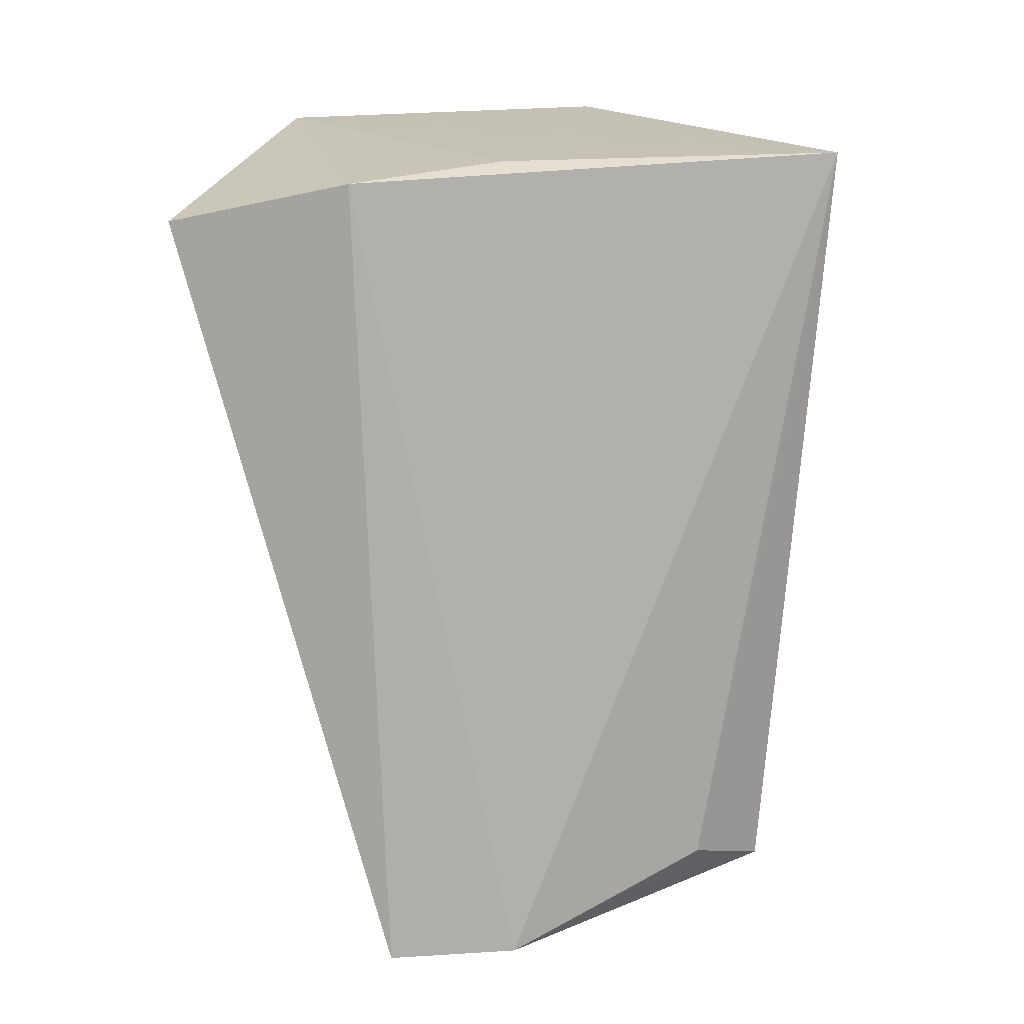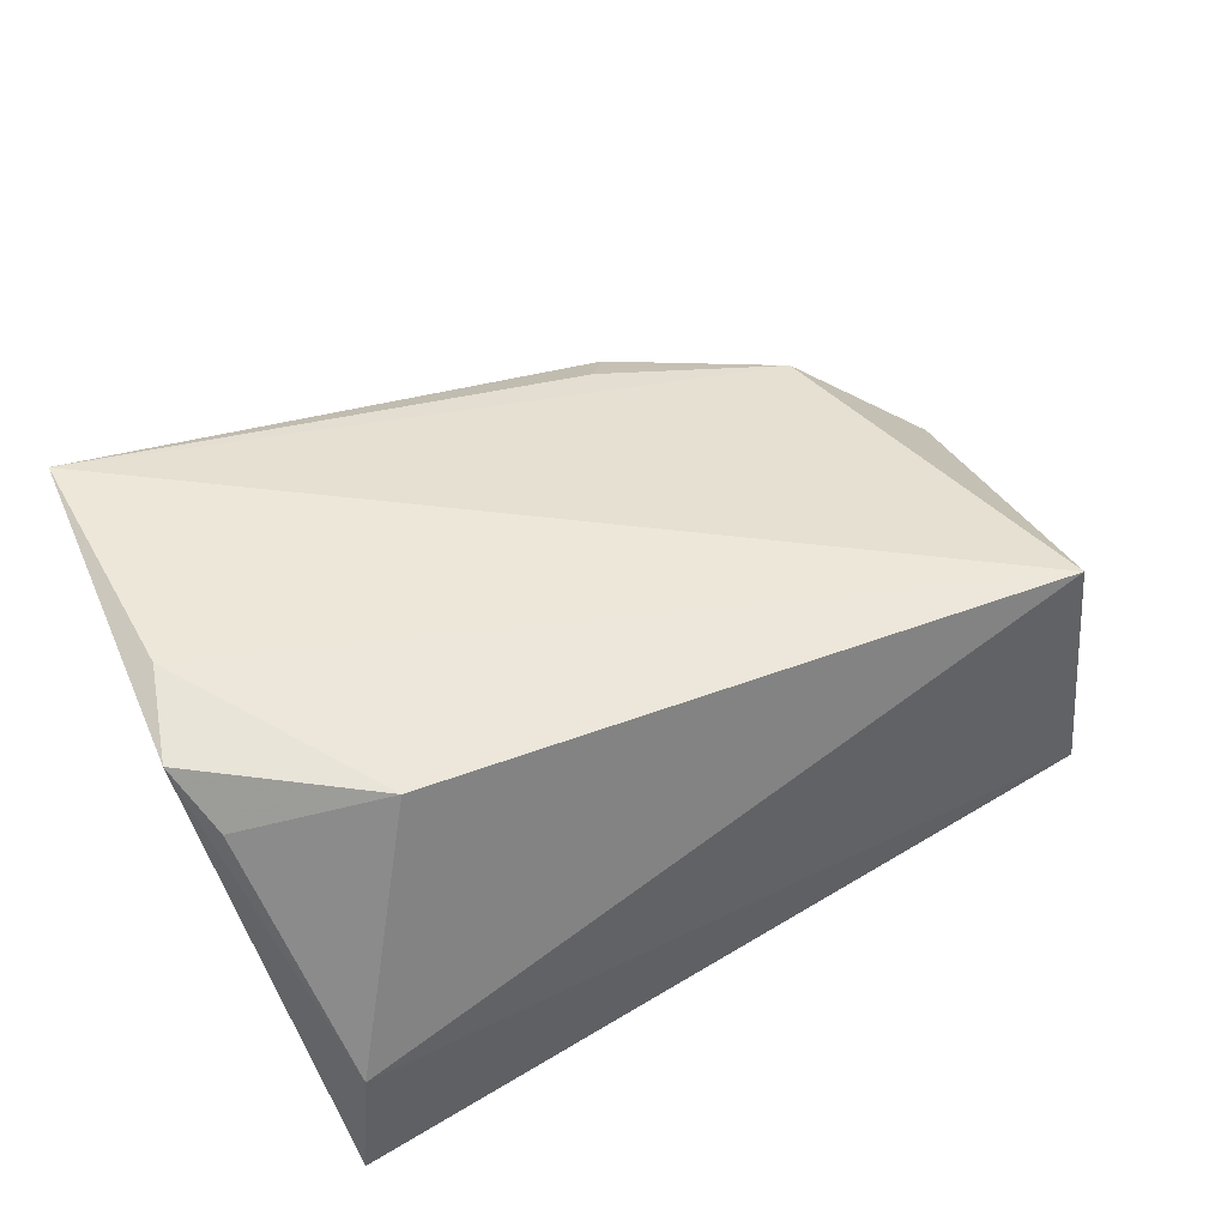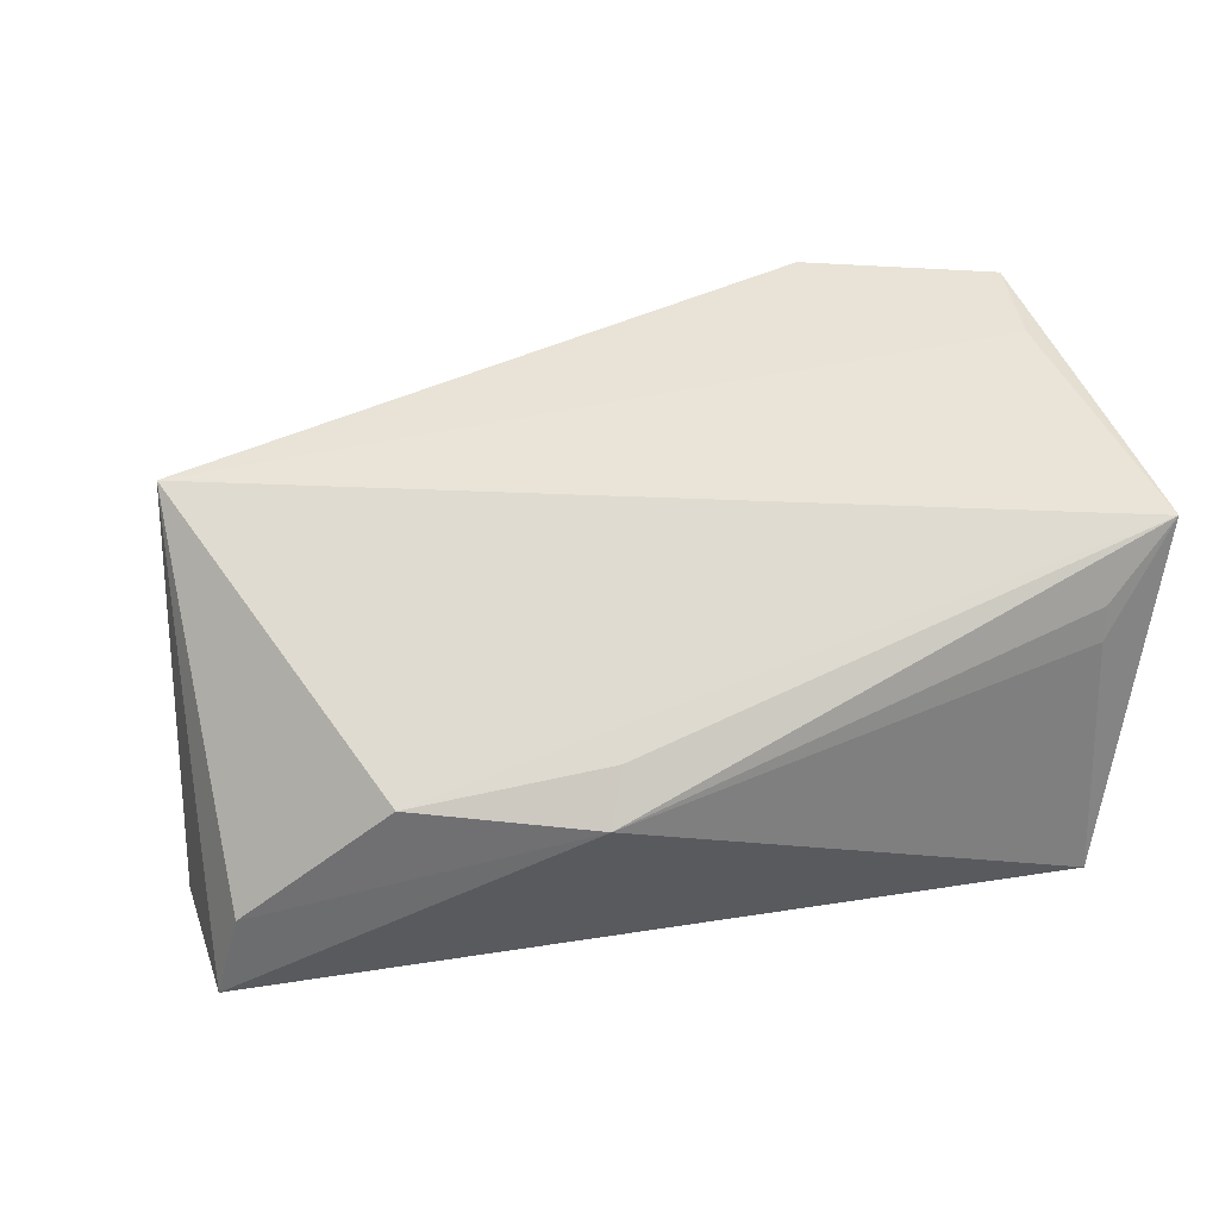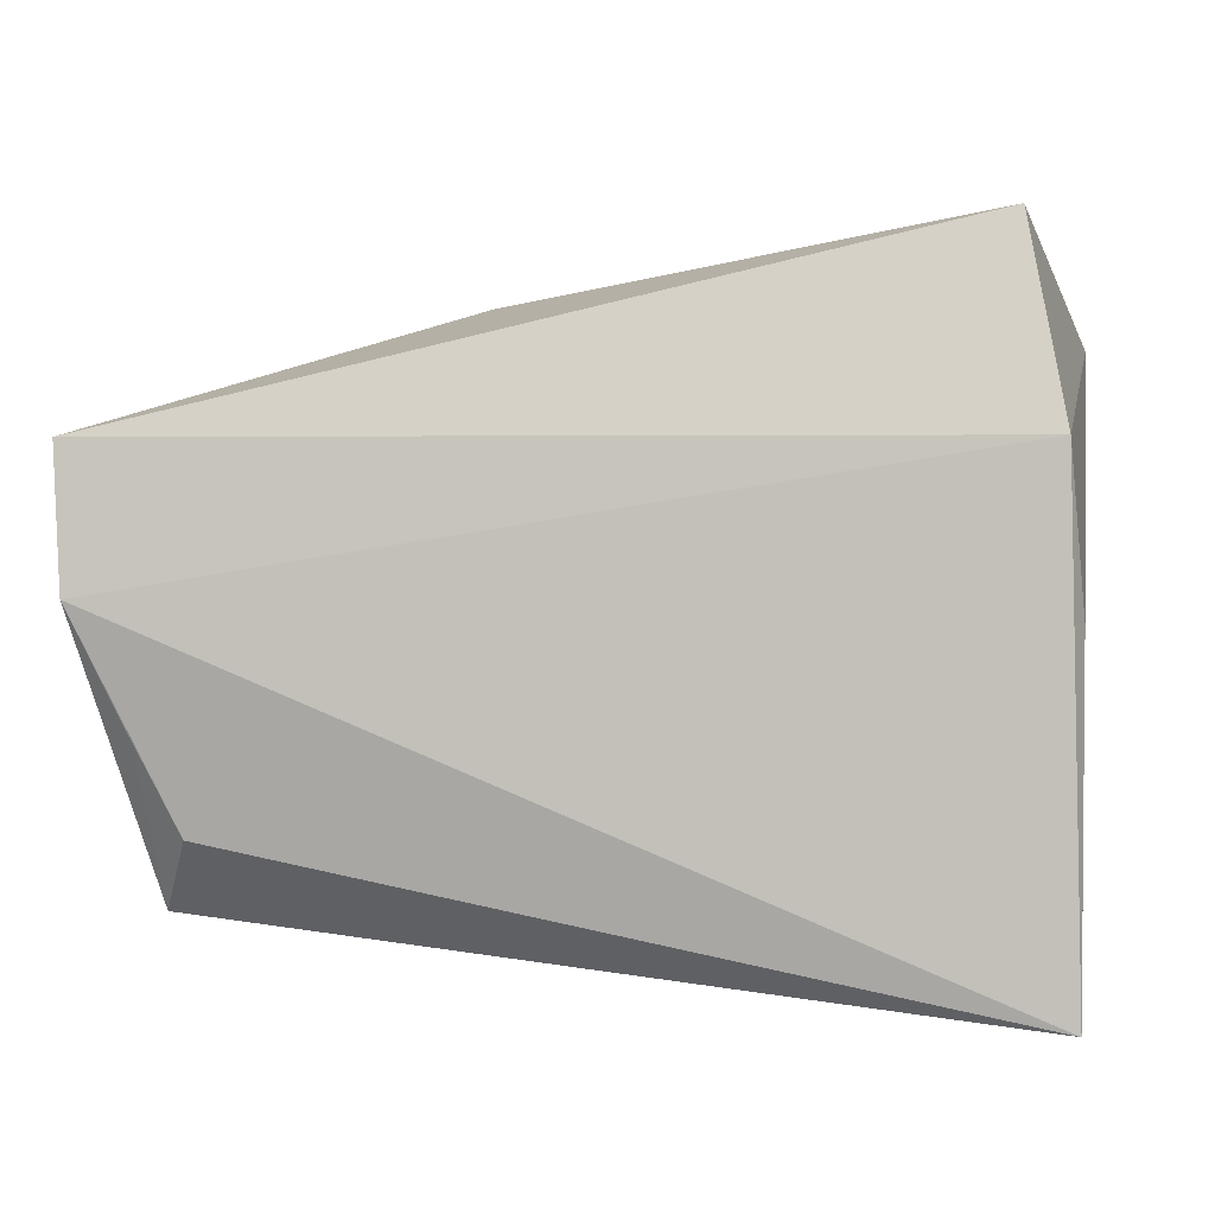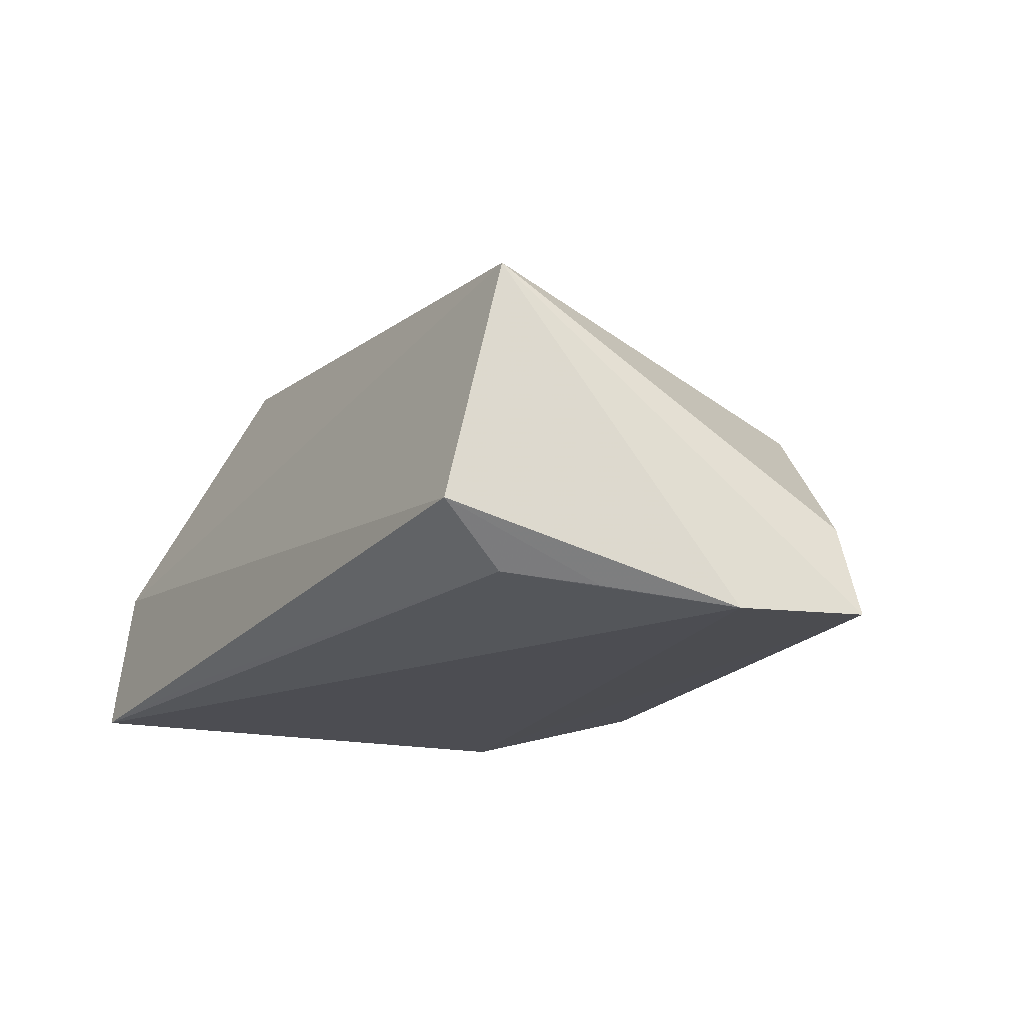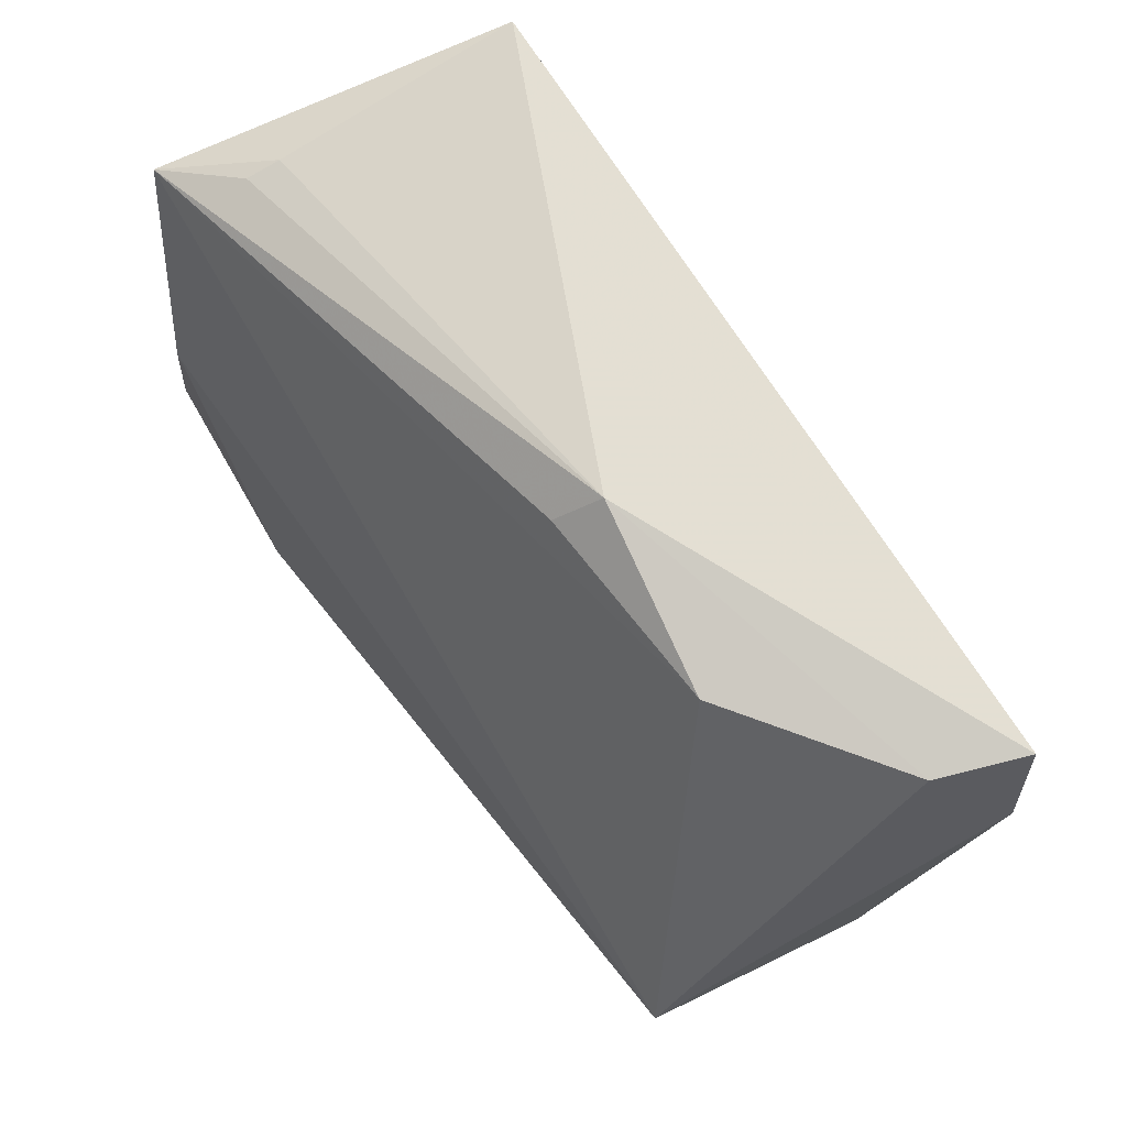
<metadata>
{"format":"obj","ext":"obj","renderer":"f3d","projection":"perspective","resolution":1024,"background":"white","views":[{"elev":-78.6,"azim":-87.8,"up":"+Z"},{"elev":57.6,"azim":-23.4,"up":"+Z"},{"elev":46.6,"azim":158.6,"up":"+Z"},{"elev":2.5,"azim":-177.6,"up":"+Y"},{"elev":-16.3,"azim":63.3,"up":"+Z"},{"elev":58.4,"azim":59.0,"up":"+Y"}]}
</metadata>
<code>
v 0.03962 0.02348 0.007437
v -0.03772 -0.03717 -0.002921
v 0.01947 0.03363 0.006579
v -0.04002 -0.03907 -0.02061
v -0.03463 0.04237 -0.01455
v 0.05363 -0.01065 -0.01826
v 0.04875 -0.02085 -0.01667
v -0.04316 -0.01748 0.02231
v -0.03729 0.03301 0.01826
v 0.06 0.003418 -0.02061
v 0.01648 0.029 0.01108
v -0.04367 0.0003067 0.02862
v 0.06077 0.01938 -0.01984
v -0.01496 -0.0348 -0.01887
v 0.05179 -0.02904 -0.009993
v -0.04045 0.00097 -0.01781
v -0.03855 0.01948 -0.02061
v -0.04639 -0.011 0.0278
v -0.04639 0.02998 0.02573
v 0.05739 0.01869 -0.009045
v -0.03668 0.0344 0.01428
v -0.02587 -0.02257 0.02668
v 0.05203 -0.02217 0.01879
f 19 5 17
f 10 4 17
f 10 23 15
f 21 5 19
f 21 3 5
f 5 3 13
f 10 17 13
f 13 17 5
f 13 23 10
f 11 3 19
f 16 4 19
f 19 17 16
f 16 17 4
f 19 4 18
f 23 22 2
f 4 15 2
f 2 15 23
f 2 18 4
f 7 4 10
f 19 3 9
f 9 21 19
f 3 21 9
f 3 11 1
f 19 23 1
f 1 11 19
f 19 18 12
f 12 18 22
f 12 23 19
f 12 22 23
f 22 18 8
f 8 2 22
f 18 2 8
f 10 15 6
f 6 7 10
f 15 7 6
f 14 15 4
f 4 7 14
f 14 7 15
f 20 13 3
f 3 1 20
f 23 13 20
f 20 1 23

</code>
